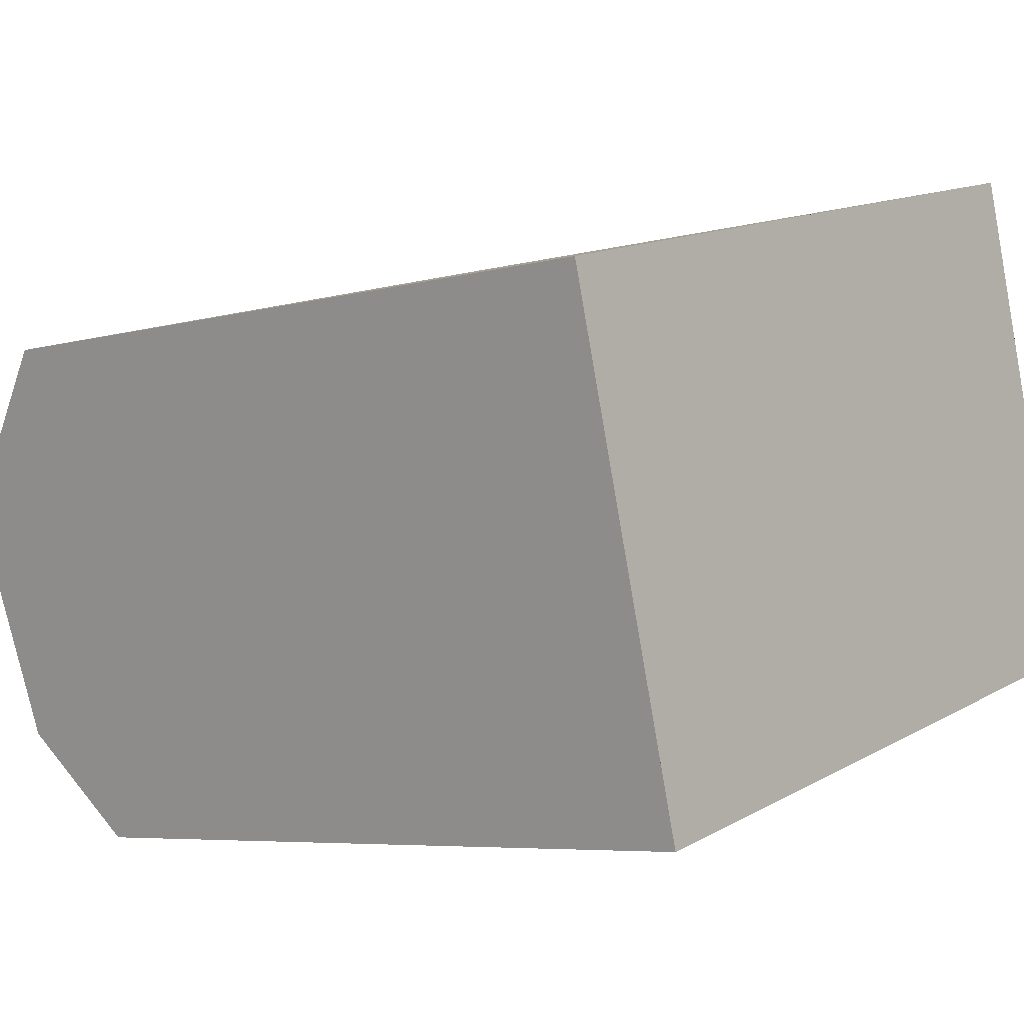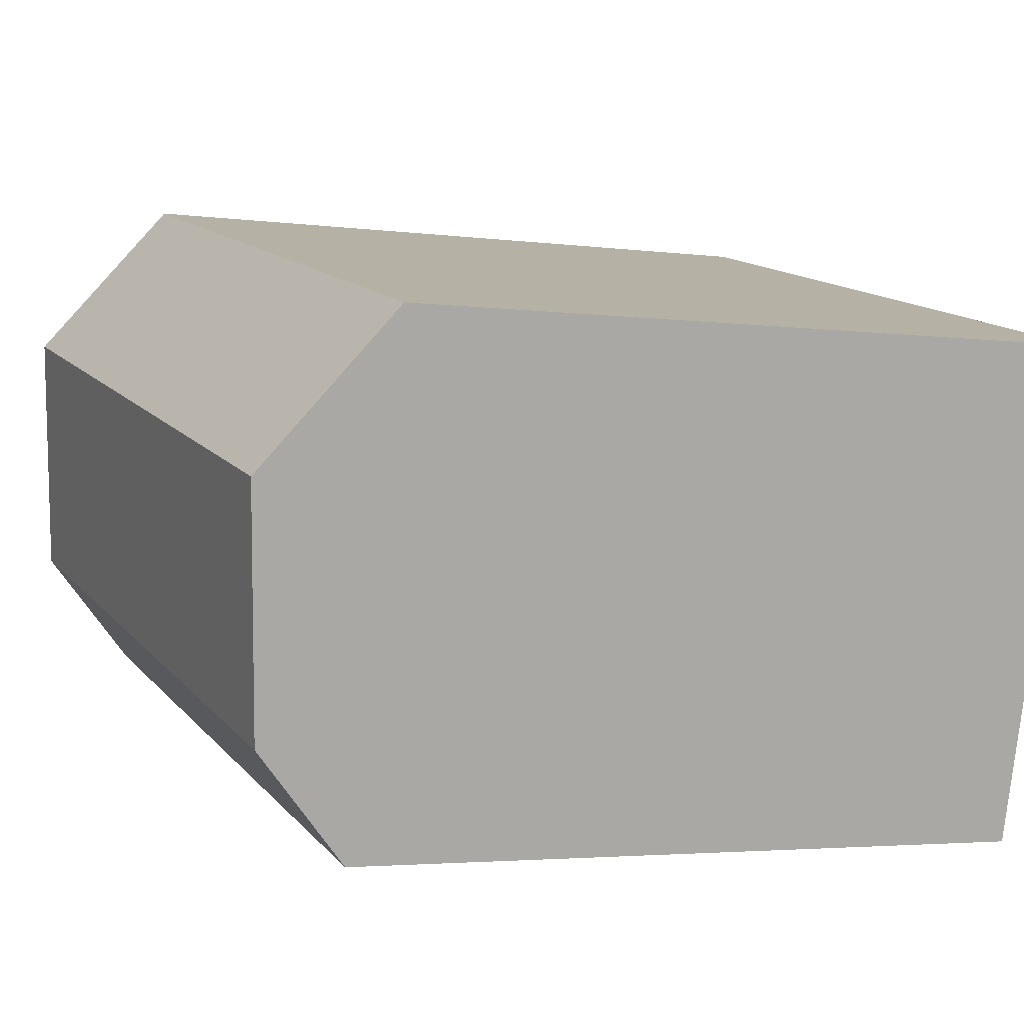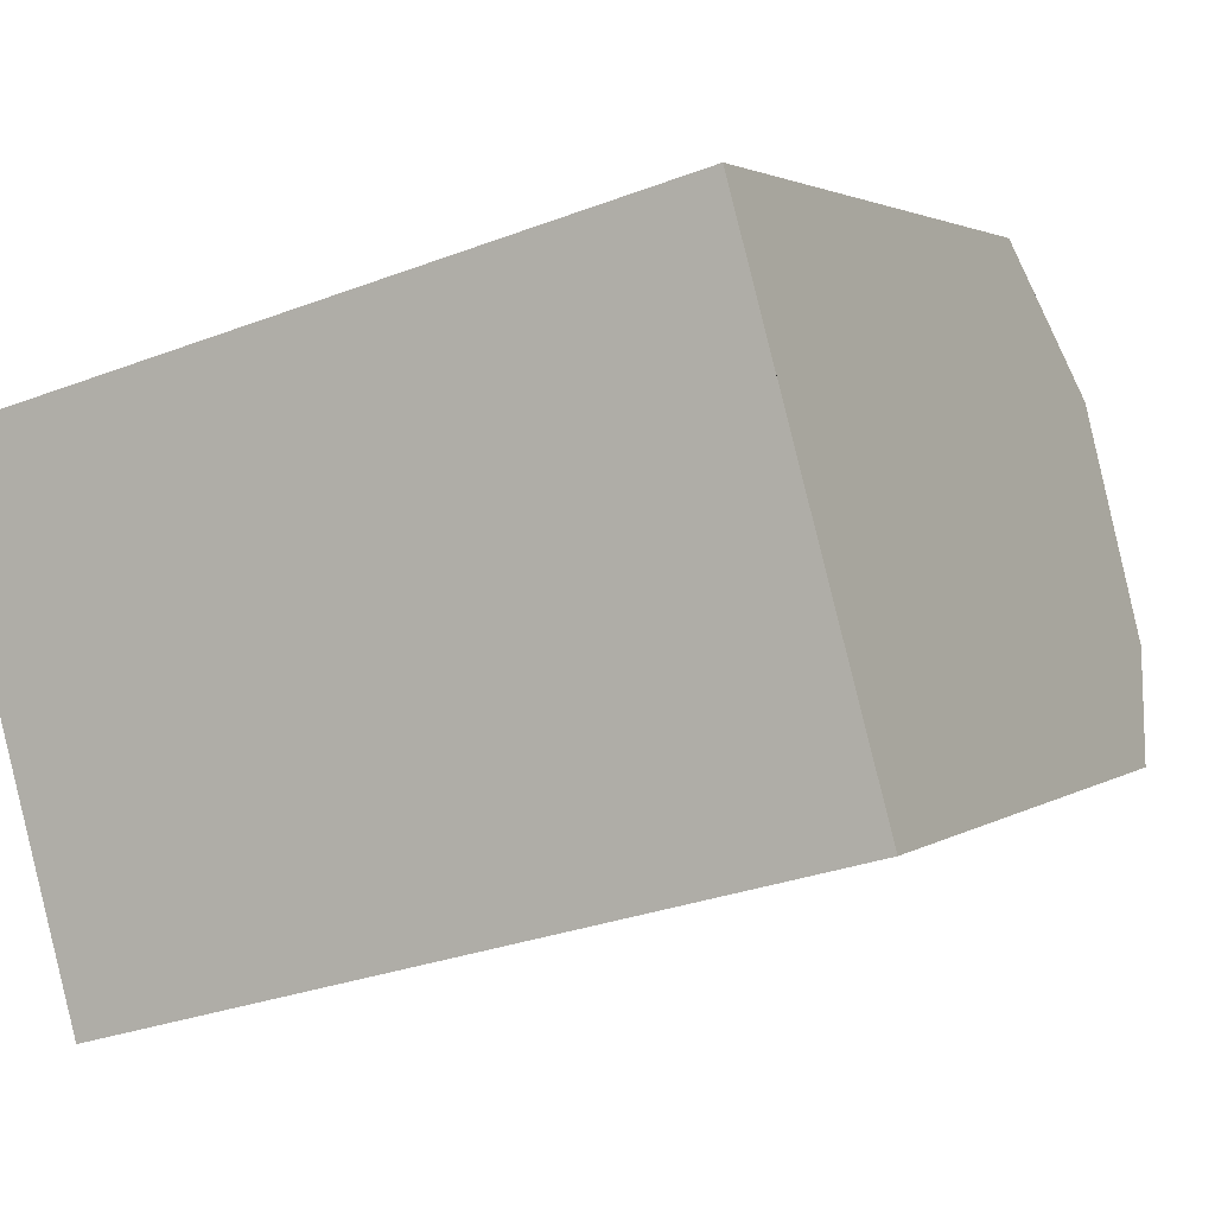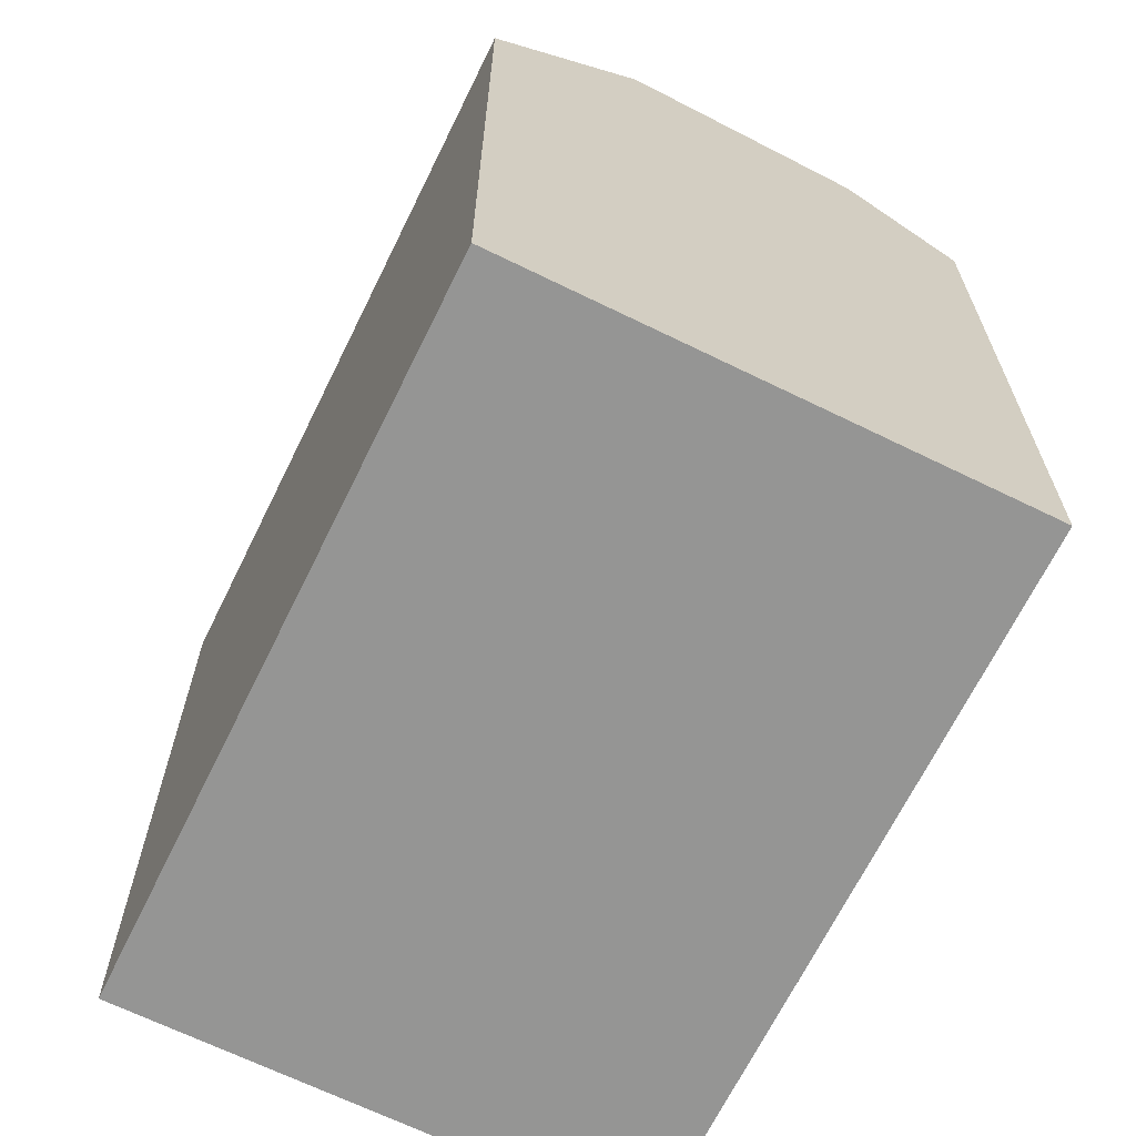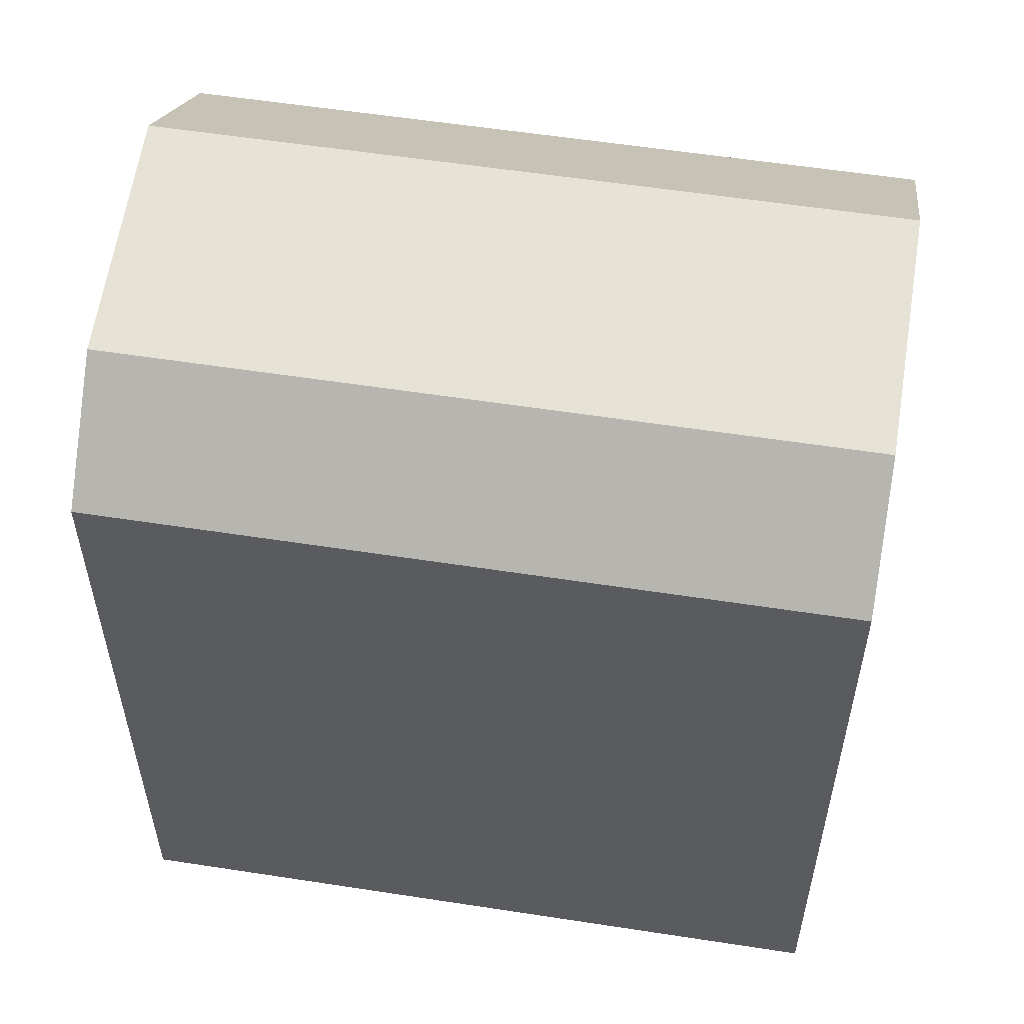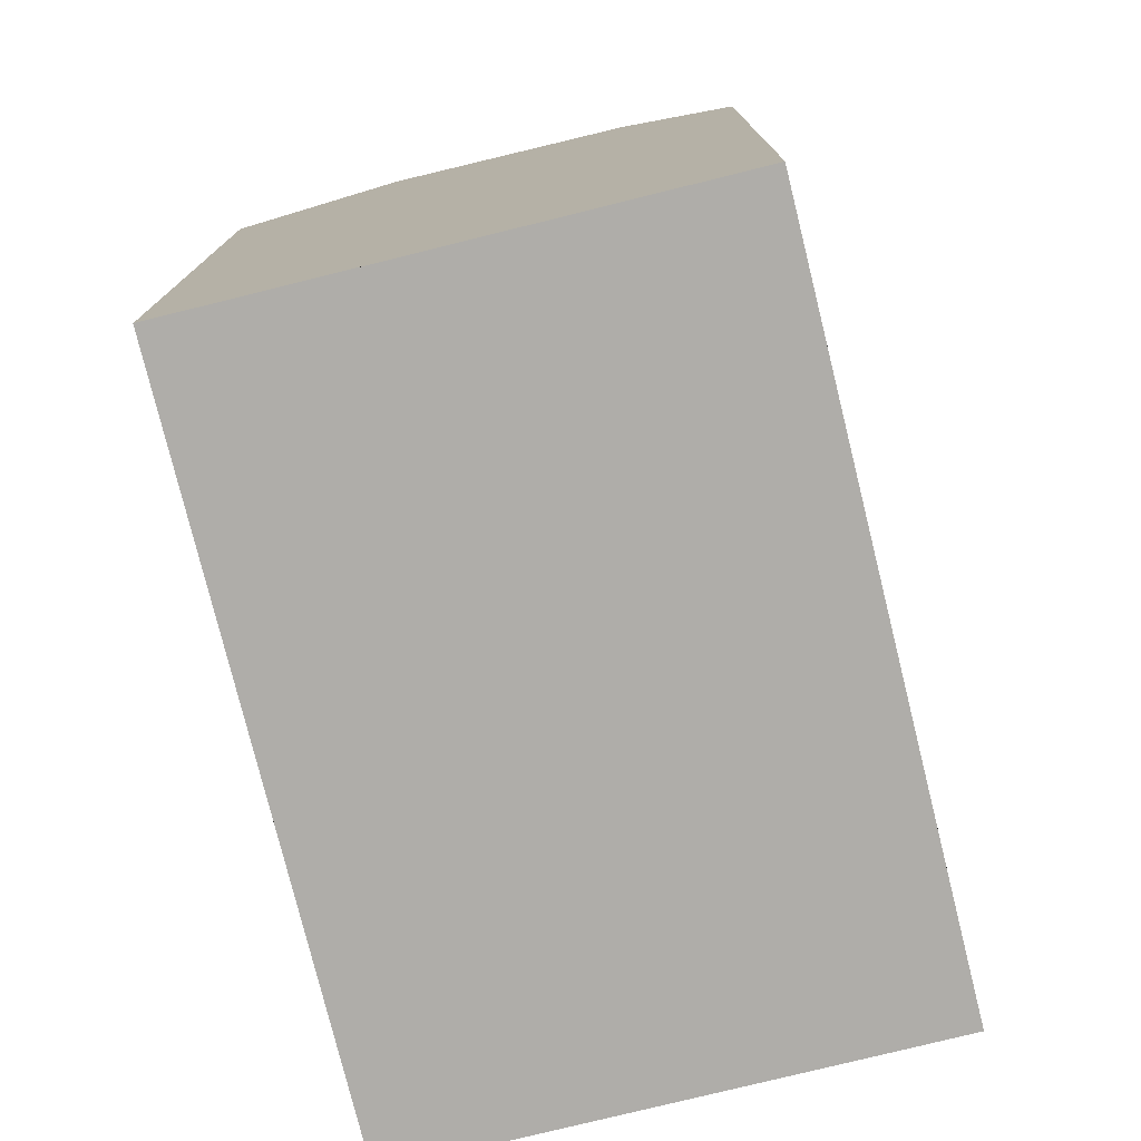
<metadata>
{"format":"obj","ext":"obj","renderer":"f3d","projection":"perspective","resolution":1024,"background":"white","views":[{"elev":-5.9,"azim":-49.6,"up":"+Z"},{"elev":-3.2,"azim":-115.2,"up":"+Z"},{"elev":2.4,"azim":24.2,"up":"+Z"},{"elev":-67.4,"azim":48.7,"up":"+Y"},{"elev":56.7,"azim":174.0,"up":"+Y"},{"elev":-77.4,"azim":88.7,"up":"+Y"}]}
</metadata>
<code>
v  20.68 3.138e-16 -5.125
v  6.366 7.341e-16 -11.99
v  21.44 4.84e-16 -7.904
v  3.471 7.822e-16 -12.77
v  2.716 6.121e-16 -9.996
v  19.03 -5.84e-17 0.9538
v  1.064 2.398e-16 -3.917
v  17.97 -2.982e-16 4.871
v  0 0 0
v  2.895 -4.806e-17 0.7848
v  21.44 18.59 -7.904
v  5.611 21.09 -9.212
v  20.68 21.09 -5.126
v  6.366 18.59 -11.99
v  2.716 21.09 -9.996
v  3.471 18.59 -12.77
v  3.959 21.79 -3.133
v  19.03 21.79 0.9531
v  1.065 21.79 -3.918
v  2.895 18.59 0.7842
v  17.97 18.59 4.87
v  0.0003953 18.59 -0.0005881
g defaultobject
f 1 2 3
f 2 1 4
f 4 1 5
f 5 1 6
f 5 6 7
f 7 6 8
f 7 8 9
f 9 8 10
f 1 2 3
f 2 1 4
f 4 1 5
f 5 1 6
f 5 6 7
f 7 6 8
f 7 8 9
f 9 8 10
f 11 12 13
f 12 11 14
f 12 14 15
f 15 14 16
f 13 17 18
f 17 13 12
f 17 12 19
f 19 12 15
f 18 20 21
f 20 18 17
f 20 17 22
f 22 17 19
f 11 12 13
f 12 11 14
f 12 14 15
f 15 14 16
f 13 17 18
f 17 13 12
f 17 12 19
f 19 12 15
f 18 20 21
f 20 18 17
f 20 17 22
f 22 17 19
f 21 13 18
f 13 21 11
f 11 21 3
f 3 21 8
f 3 8 1
f 1 8 6
f 15 22 19
f 22 15 16
f 22 16 4
f 22 4 9
f 9 4 5
f 9 5 7
f 3 14 11
f 14 3 16
f 16 3 4
f 4 3 2
f 21 10 8
f 10 21 9
f 9 21 20
f 9 20 22
f 21 13 18
f 13 21 11
f 11 21 3
f 3 21 8
f 3 8 1
f 1 8 6
f 15 22 19
f 22 15 16
f 22 16 4
f 22 4 9
f 9 4 5
f 9 5 7
f 3 14 11
f 14 3 16
f 16 3 4
f 4 3 2
f 21 10 8
f 10 21 9
f 9 21 20
f 9 20 22

</code>
